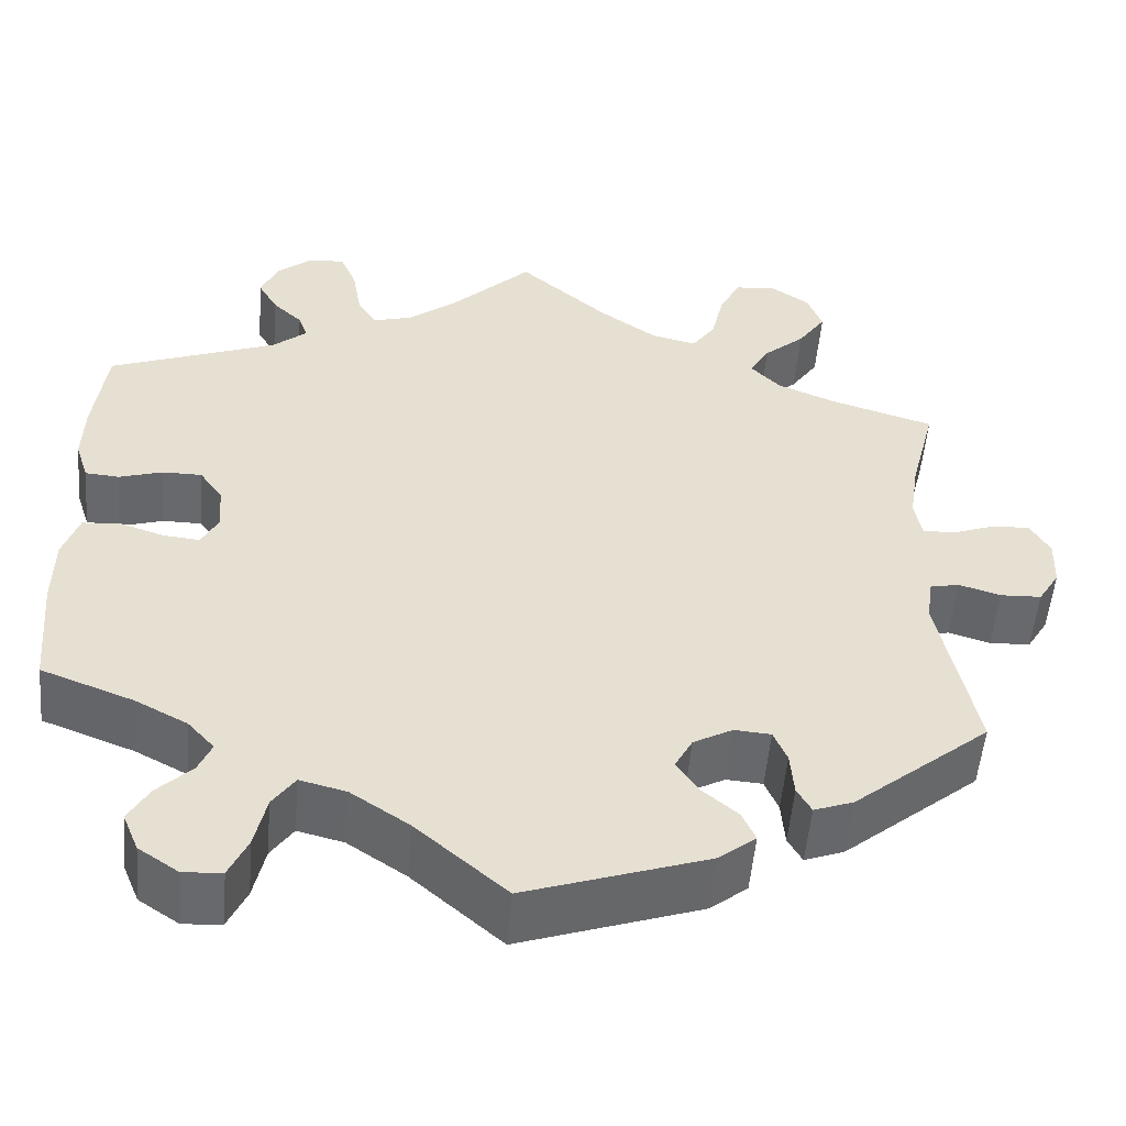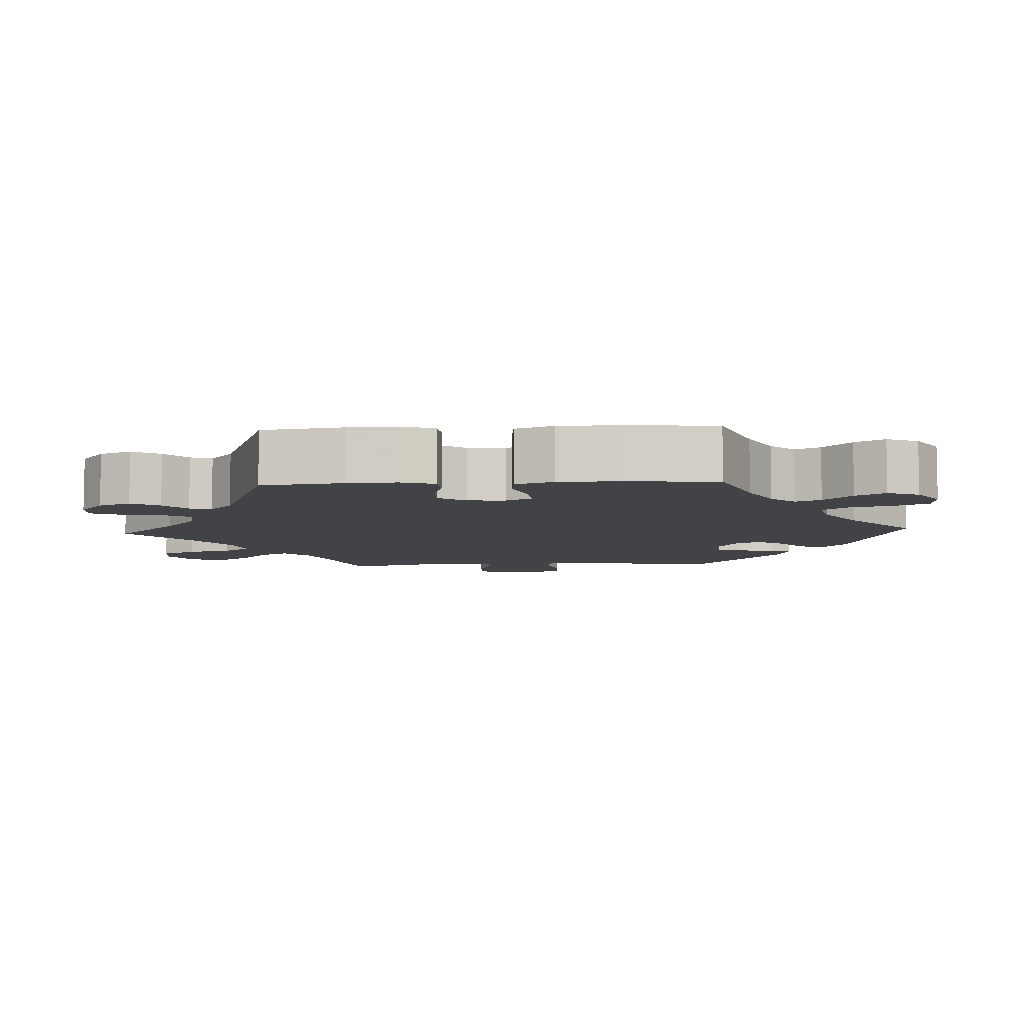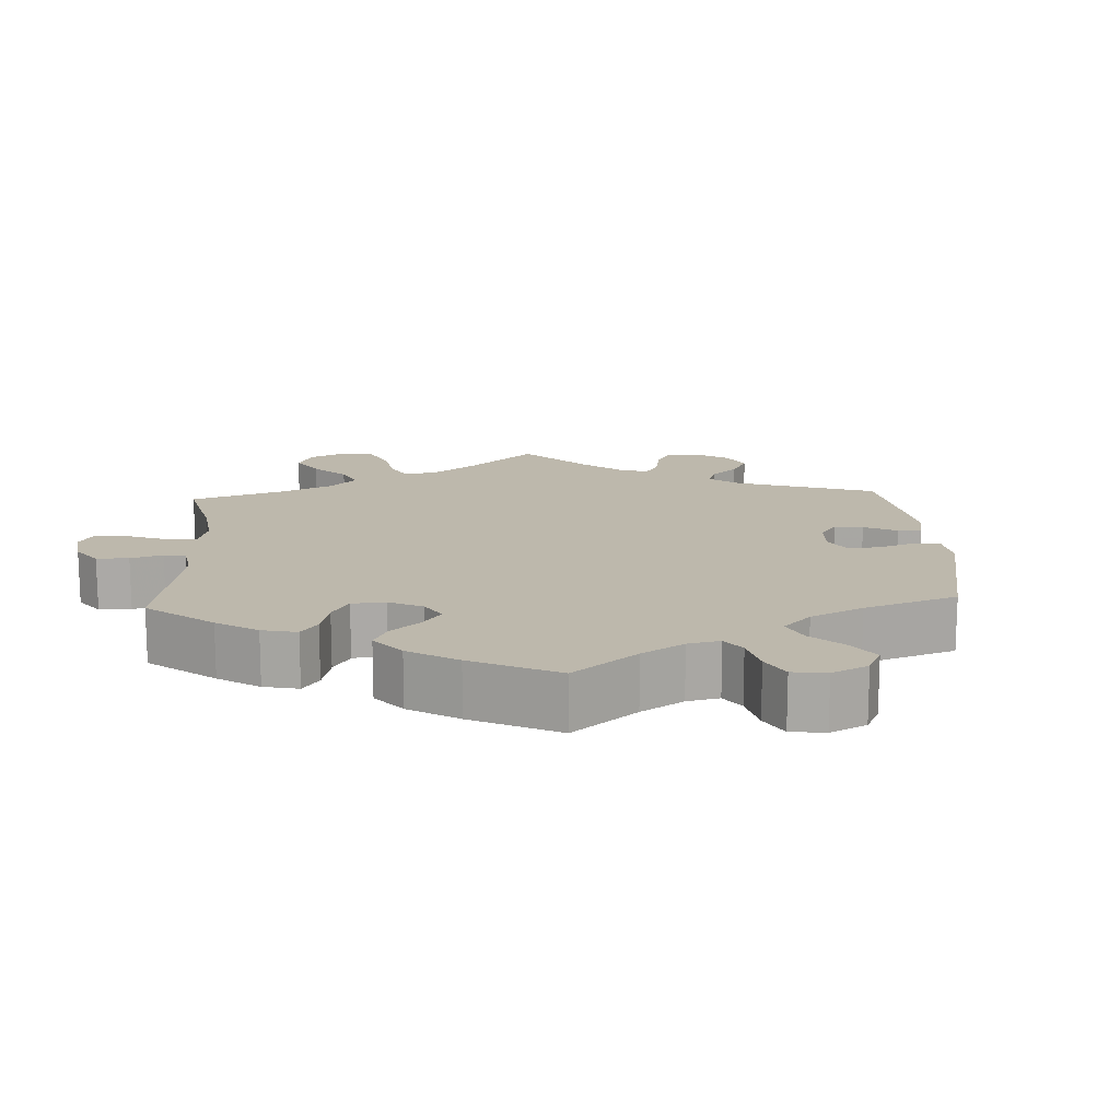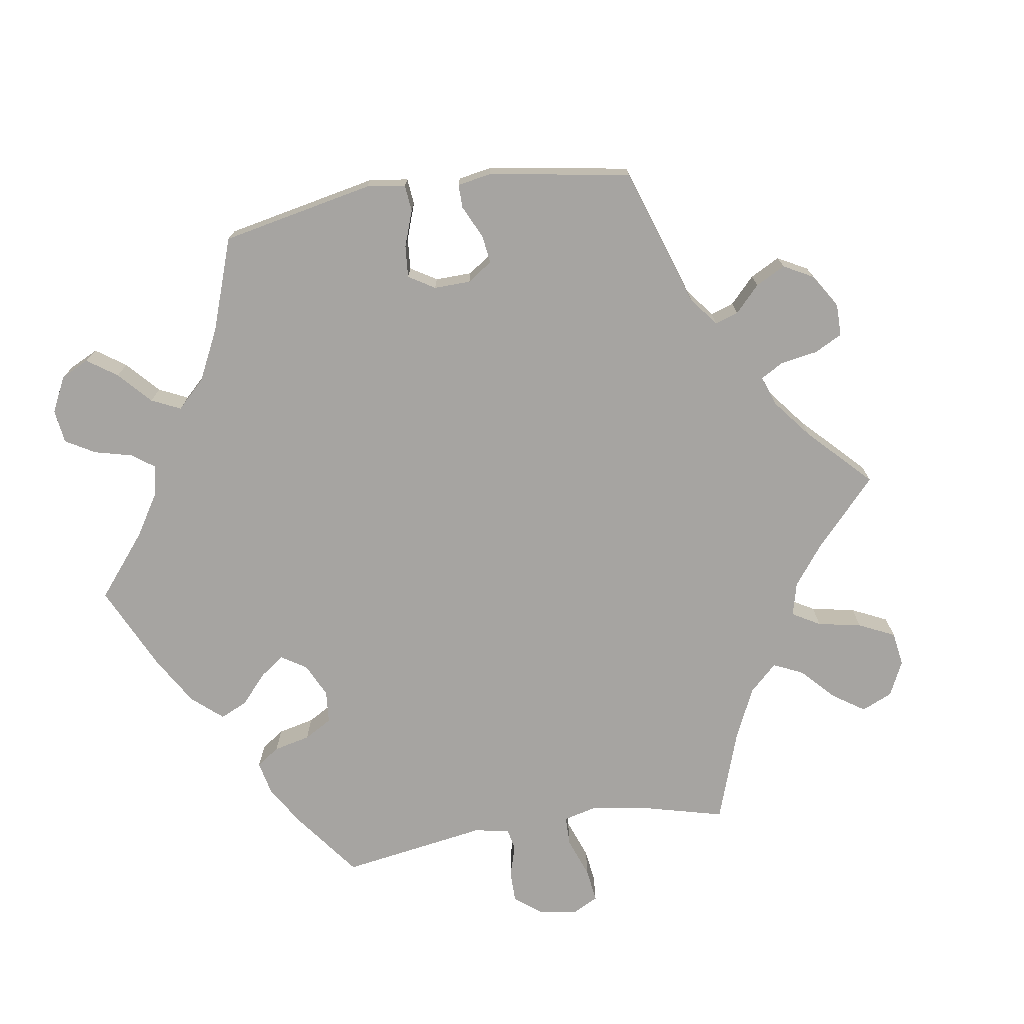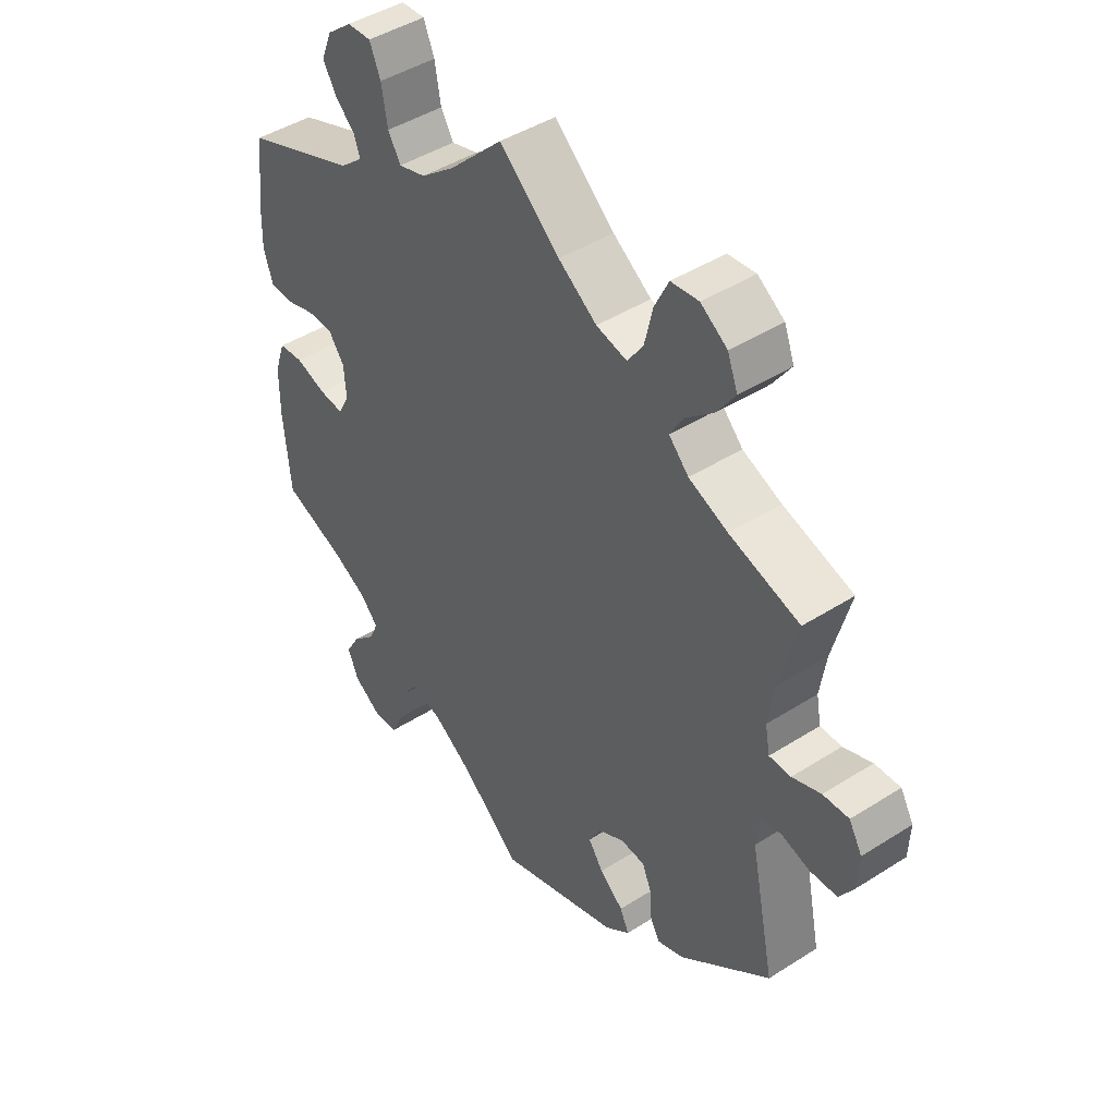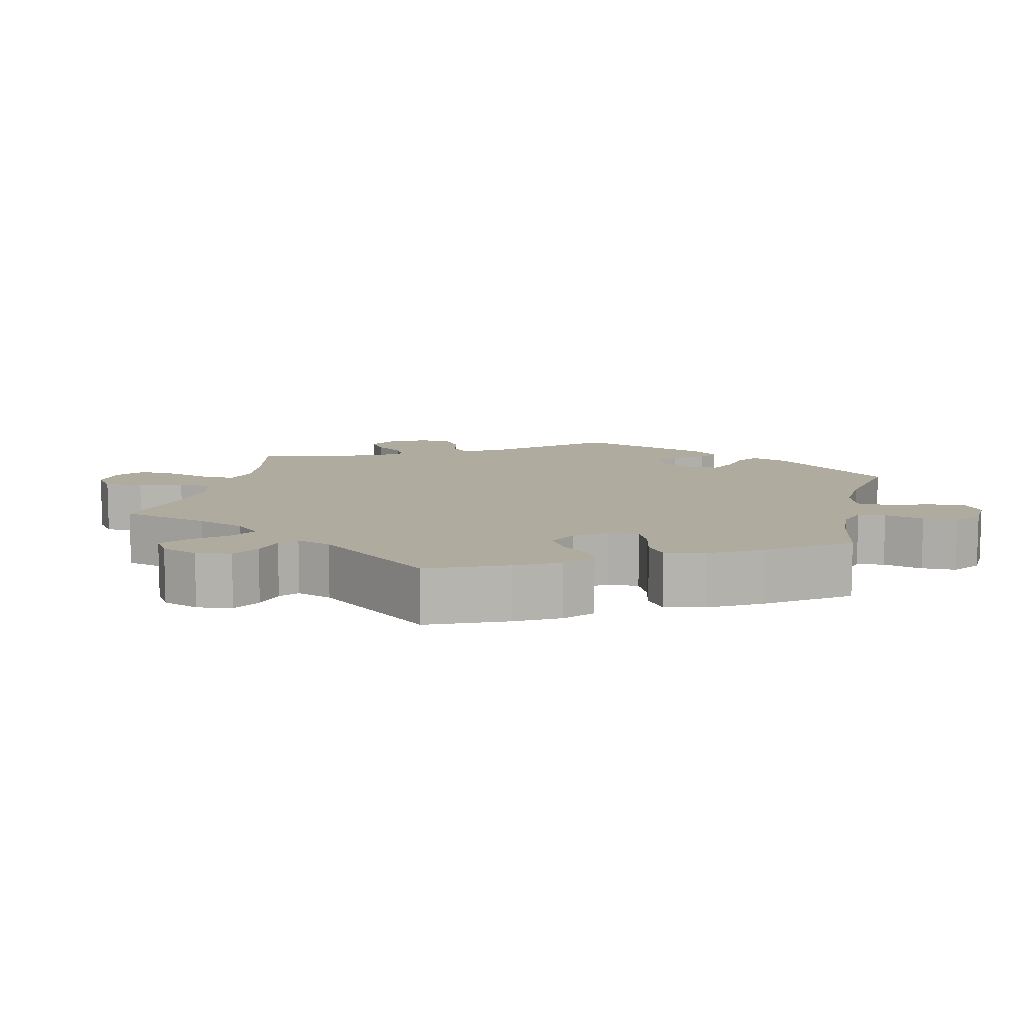
<metadata>
{"format":"obj","ext":"obj","renderer":"f3d","projection":"perspective","resolution":1024,"background":"white","views":[{"elev":-52.7,"azim":175.1,"up":"+Z"},{"elev":-7.3,"azim":93.2,"up":"+Y"},{"elev":14.8,"azim":117.0,"up":"+Y"},{"elev":-73.5,"azim":-141.0,"up":"+Y"},{"elev":44.9,"azim":-126.5,"up":"+Z"},{"elev":9.7,"azim":72.9,"up":"+Y"}]}
</metadata>
<code>
v -0.46 0.07 -0.091
v -0.467 0.07 -0.041
v -0.5 0.07 -0.034
v -0.547 0.07 -0.048
v -0.593 0.07 -0.046
v -0.617 0.07 -0.007
v -0.619 0.07 0.048
v -0.597 0.07 0.086
v -0.554 0.07 0.084
v -0.506 0.07 0.066
v -0.47 0.07 0.066
v -0.462 0.07 0.109
v -0.472 0.07 0.176
v -0.501 0.07 0.289
v -0.384 0.07 0.325
v -0.319 0.07 0.352
v -0.286 0.07 0.386
v -0.308 0.07 0.424
v -0.354 0.07 0.464
v -0.385 0.07 0.509
v -0.368 0.07 0.553
v -0.324 0.07 0.583
v -0.278 0.07 0.578
v -0.255 0.07 0.531
v -0.241 0.07 0.471
v -0.215 0.07 0.434
v -0.164 0.07 0.446
v -0.1 0.07 0.491
v 0 0.07 0.578
v 0.089 0.07 0.491
v 0.145 0.07 0.447
v 0.19 0.07 0.434
v 0.211 0.07 0.469
v 0.221 0.07 0.527
v 0.239 0.07 0.57
v 0.279 0.07 0.568
v 0.32 0.07 0.535
v 0.338 0.07 0.491
v 0.316 0.07 0.453
v 0.283 0.07 0.422
v 0.273 0.07 0.393
v 0.311 0.07 0.361
v 0.5 0.07 0.289
v 0.514 0.07 0.177
v 0.516 0.07 0.111
v 0.501 0.07 0.065
v 0.463 0.07 0.062
v 0.414 0.07 0.077
v 0.37 0.07 0.077
v 0.344 0.07 0.04
v 0.34 0.07 -0.011
v 0.359 0.07 -0.047
v 0.4 0.07 -0.043
v 0.451 0.07 -0.026
v 0.492 0.07 -0.03
v 0.51 0.07 -0.082
v 0.511 0.07 -0.16
v 0.5 0.07 -0.289
v 0.397 0.07 -0.328
v 0.338 0.07 -0.359
v 0.308 0.07 -0.392
v 0.323 0.07 -0.426
v 0.362 0.07 -0.464
v 0.385 0.07 -0.504
v 0.367 0.07 -0.547
v 0.322 0.07 -0.577
v 0.279 0.07 -0.574
v 0.258 0.07 -0.529
v 0.245 0.07 -0.47
v 0.22 0.07 -0.434
v 0.168 0.07 -0.447
v 0.102 0.07 -0.491
v 0.001 0.07 -0.578
v -0.202 0.07 -0.51
v -0.244 0.07 -0.477
v -0.229 0.07 -0.444
v -0.189 0.07 -0.41
v -0.164 0.07 -0.374
v -0.184 0.07 -0.337
v -0.228 0.07 -0.313
v -0.269 0.07 -0.316
v -0.284 0.07 -0.352
v -0.288 0.07 -0.402
v -0.304 0.07 -0.43
v -0.348 0.07 -0.414
v -0.501 0.07 -0.289
v -0.46 0 -0.091
v -0.467 0 -0.041
v -0.5 0 -0.034
v -0.547 0 -0.048
v -0.593 0 -0.046
v -0.617 0 -0.007
v -0.619 0 0.048
v -0.597 0 0.086
v -0.554 0 0.084
v -0.506 0 0.066
v -0.47 0 0.066
v -0.462 0 0.109
v -0.472 0 0.176
v -0.501 0 0.289
v -0.384 0 0.325
v -0.319 0 0.352
v -0.286 0 0.386
v -0.308 0 0.424
v -0.354 0 0.464
v -0.385 0 0.509
v -0.368 0 0.553
v -0.324 0 0.583
v -0.278 0 0.578
v -0.255 0 0.531
v -0.241 0 0.471
v -0.215 0 0.434
v -0.164 0 0.446
v -0.1 0 0.491
v 0 0 0.578
v 0.089 0 0.491
v 0.145 0 0.447
v 0.19 0 0.434
v 0.211 0 0.469
v 0.221 0 0.527
v 0.239 0 0.57
v 0.279 0 0.568
v 0.32 0 0.535
v 0.338 0 0.491
v 0.316 0 0.453
v 0.283 0 0.422
v 0.273 0 0.393
v 0.311 0 0.361
v 0.5 0 0.289
v 0.514 0 0.177
v 0.516 0 0.111
v 0.501 0 0.065
v 0.463 0 0.062
v 0.414 0 0.077
v 0.37 0 0.077
v 0.344 0 0.04
v 0.34 0 -0.011
v 0.359 0 -0.047
v 0.4 0 -0.043
v 0.451 0 -0.026
v 0.492 0 -0.03
v 0.51 0 -0.082
v 0.511 0 -0.16
v 0.5 0 -0.289
v 0.397 0 -0.328
v 0.338 0 -0.359
v 0.308 0 -0.392
v 0.323 0 -0.426
v 0.362 0 -0.464
v 0.385 0 -0.504
v 0.367 0 -0.547
v 0.322 0 -0.577
v 0.279 0 -0.574
v 0.258 0 -0.529
v 0.245 0 -0.47
v 0.22 0 -0.434
v 0.168 0 -0.447
v 0.102 0 -0.491
v 0.001 0 -0.578
v -0.202 0 -0.51
v -0.244 0 -0.477
v -0.229 0 -0.444
v -0.189 0 -0.41
v -0.164 0 -0.374
v -0.184 0 -0.337
v -0.228 0 -0.313
v -0.269 0 -0.316
v -0.284 0 -0.352
v -0.288 0 -0.402
v -0.304 0 -0.43
v -0.348 0 -0.414
v -0.501 0 -0.289
f 85 86 1
f 82 83 84 85
f 81 82 85 1
f 80 81 1 2
f 79 80 2
f 74 75 76 77
f 72 73 74 77
f 71 72 77 78
f 70 71 78 79
f 66 67 68 69
f 66 69 70
f 65 66 70
f 62 63 64 65
f 61 62 65 70
f 60 61 70 79
f 56 57 58 59
f 53 54 55 56
f 52 53 56 59
f 51 52 59 60
f 45 46 47 48
f 45 48 49
f 42 43 44 45
f 41 42 45 49
f 37 38 39 40
f 37 40 41
f 36 37 41
f 33 34 35 36
f 32 33 36 41
f 31 32 41 49
f 28 29 30
f 27 28 30 31
f 26 27 31 49
f 22 23 24 25
f 22 25 26
f 21 22 26
f 18 19 20 21
f 17 18 21 26
f 16 17 26 49
f 13 14 15
f 12 13 15 16
f 11 12 16 49
f 7 8 9 10
f 7 10 11
f 3 4 5 6
f 2 3 6 7
f 51 60 79 2
f 7 11 49 50
f 2 7 50 51
f 87 172 171
f 171 170 169 168
f 87 171 168 167
f 88 87 167 166
f 88 166 165
f 163 162 161 160
f 163 160 159 158
f 164 163 158 157
f 165 164 157 156
f 155 154 153 152
f 156 155 152
f 156 152 151
f 151 150 149 148
f 156 151 148 147
f 165 156 147 146
f 145 144 143 142
f 142 141 140 139
f 145 142 139 138
f 146 145 138 137
f 134 133 132 131
f 135 134 131
f 131 130 129 128
f 135 131 128 127
f 126 125 124 123
f 127 126 123
f 127 123 122
f 122 121 120 119
f 127 122 119 118
f 135 127 118 117
f 116 115 114
f 117 116 114 113
f 135 117 113 112
f 111 110 109 108
f 112 111 108
f 112 108 107
f 107 106 105 104
f 112 107 104 103
f 135 112 103 102
f 101 100 99
f 102 101 99 98
f 135 102 98 97
f 96 95 94 93
f 97 96 93
f 92 91 90 89
f 93 92 89 88
f 88 165 146 137
f 136 135 97 93
f 137 136 93 88
f 1 87 88 2
f 2 88 89 3
f 3 89 90 4
f 4 90 91 5
f 5 91 92 6
f 6 92 93 7
f 7 93 94 8
f 8 94 95 9
f 9 95 96 10
f 10 96 97 11
f 11 97 98 12
f 12 98 99 13
f 13 99 100 14
f 14 100 101 15
f 15 101 102 16
f 16 102 103 17
f 17 103 104 18
f 18 104 105 19
f 19 105 106 20
f 20 106 107 21
f 21 107 108 22
f 22 108 109 23
f 23 109 110 24
f 24 110 111 25
f 25 111 112 26
f 26 112 113 27
f 27 113 114 28
f 28 114 115 29
f 29 115 116 30
f 30 116 117 31
f 31 117 118 32
f 32 118 119 33
f 33 119 120 34
f 34 120 121 35
f 35 121 122 36
f 36 122 123 37
f 37 123 124 38
f 38 124 125 39
f 39 125 126 40
f 40 126 127 41
f 41 127 128 42
f 42 128 129 43
f 43 129 130 44
f 44 130 131 45
f 45 131 132 46
f 46 132 133 47
f 47 133 134 48
f 48 134 135 49
f 49 135 136 50
f 50 136 137 51
f 51 137 138 52
f 52 138 139 53
f 53 139 140 54
f 54 140 141 55
f 55 141 142 56
f 56 142 143 57
f 57 143 144 58
f 58 144 145 59
f 59 145 146 60
f 60 146 147 61
f 61 147 148 62
f 62 148 149 63
f 63 149 150 64
f 64 150 151 65
f 65 151 152 66
f 66 152 153 67
f 67 153 154 68
f 68 154 155 69
f 69 155 156 70
f 70 156 157 71
f 71 157 158 72
f 72 158 159 73
f 73 159 160 74
f 74 160 161 75
f 75 161 162 76
f 76 162 163 77
f 77 163 164 78
f 78 164 165 79
f 79 165 166 80
f 80 166 167 81
f 81 167 168 82
f 82 168 169 83
f 83 169 170 84
f 84 170 171 85
f 85 171 172 86
f 86 172 87 1

</code>
